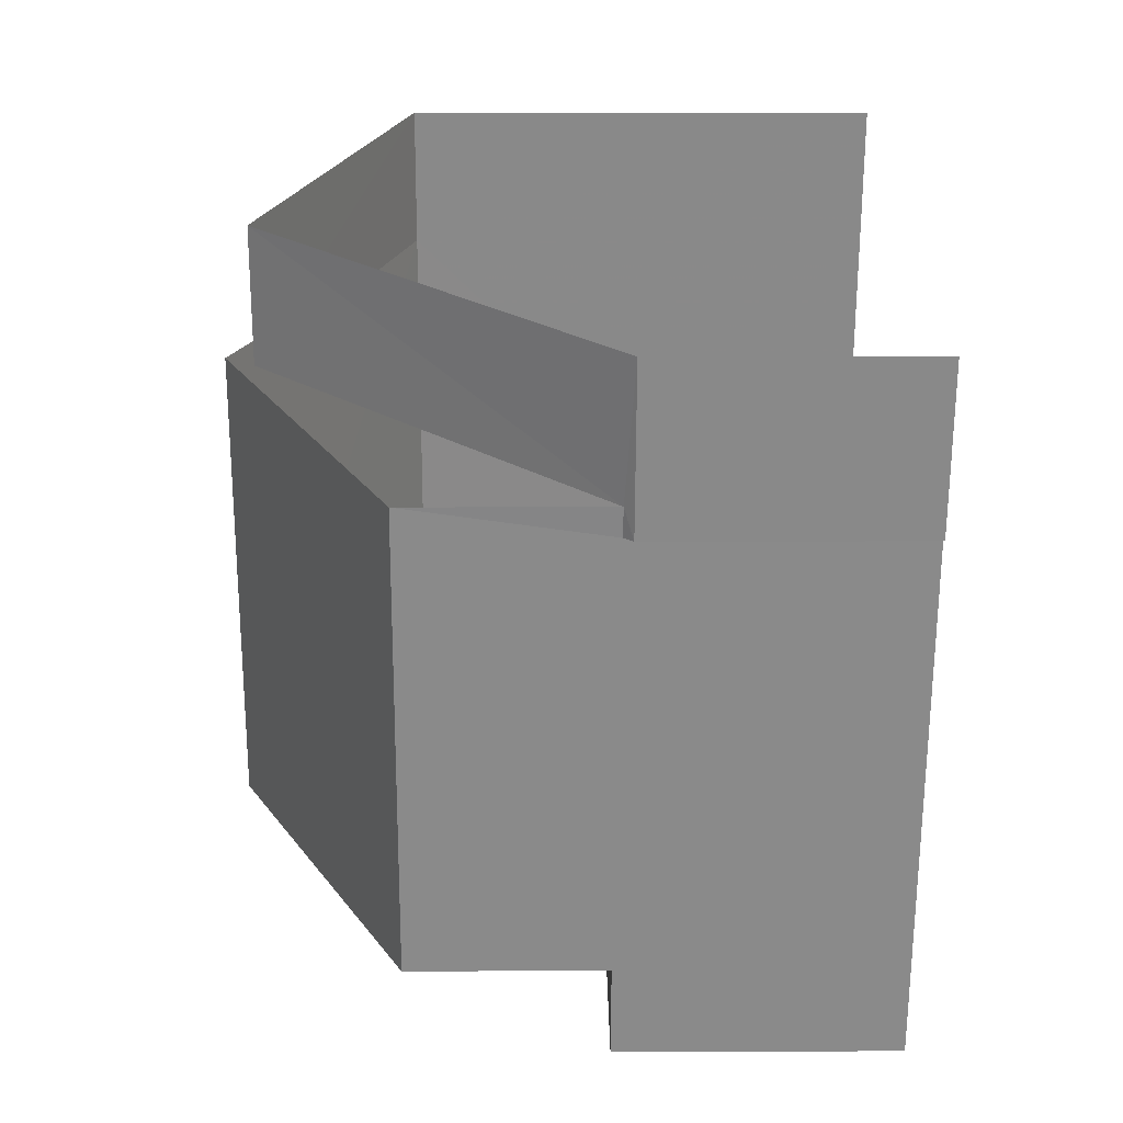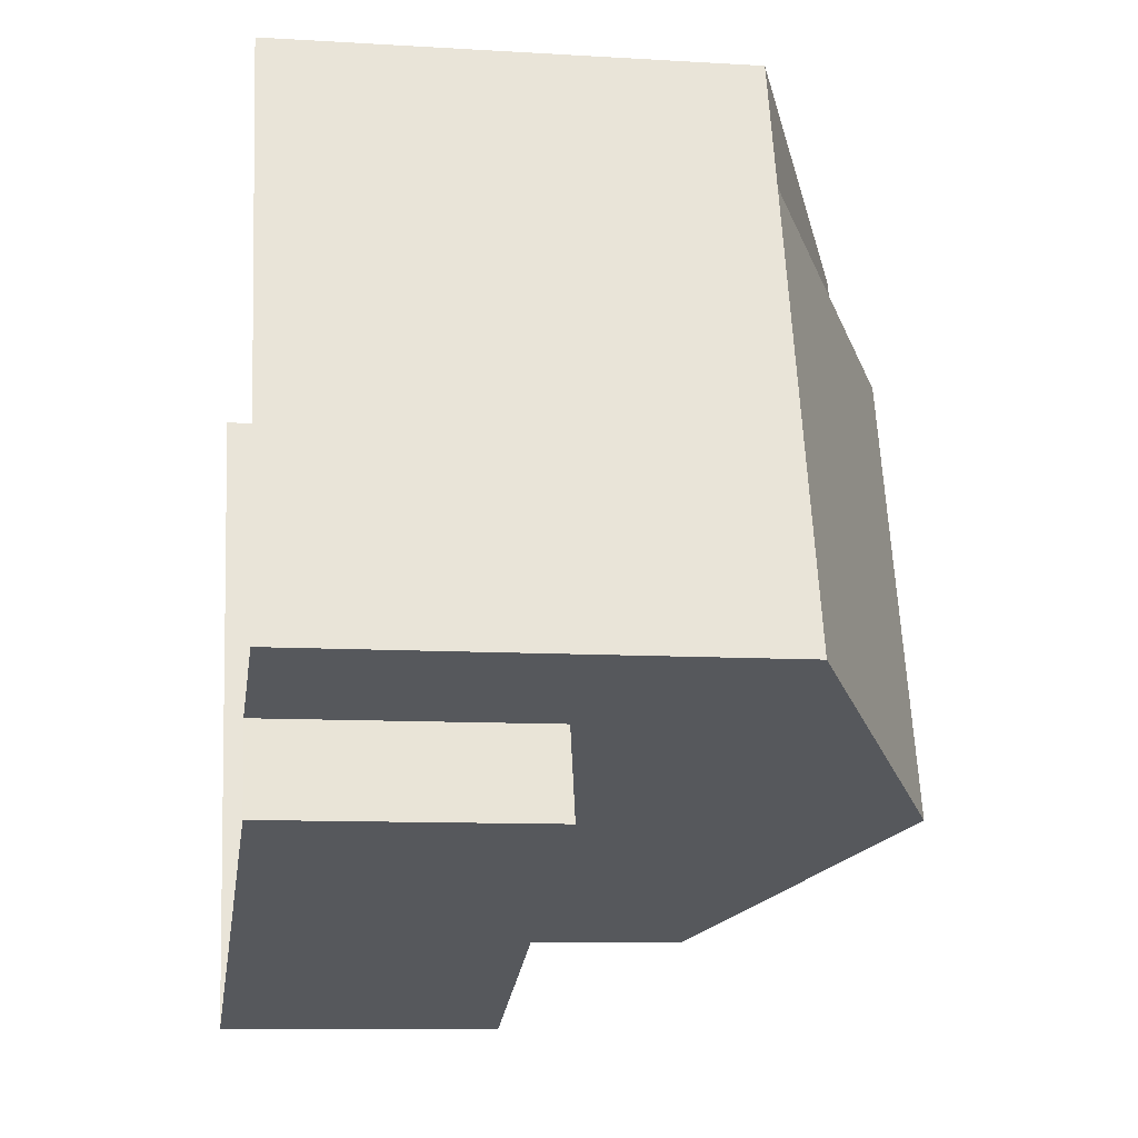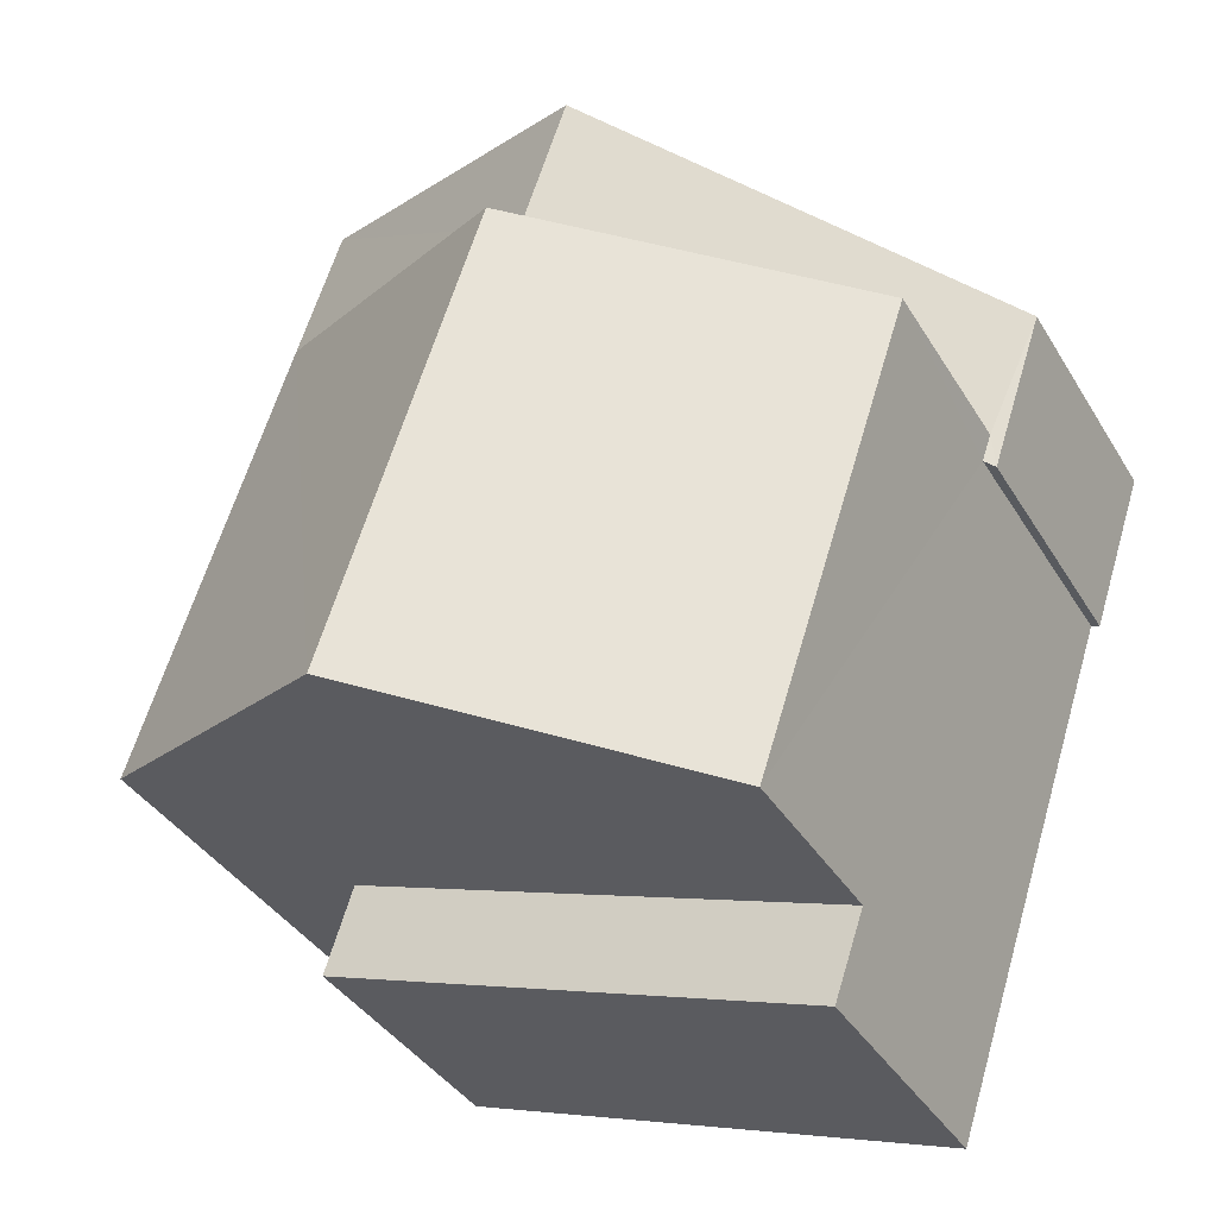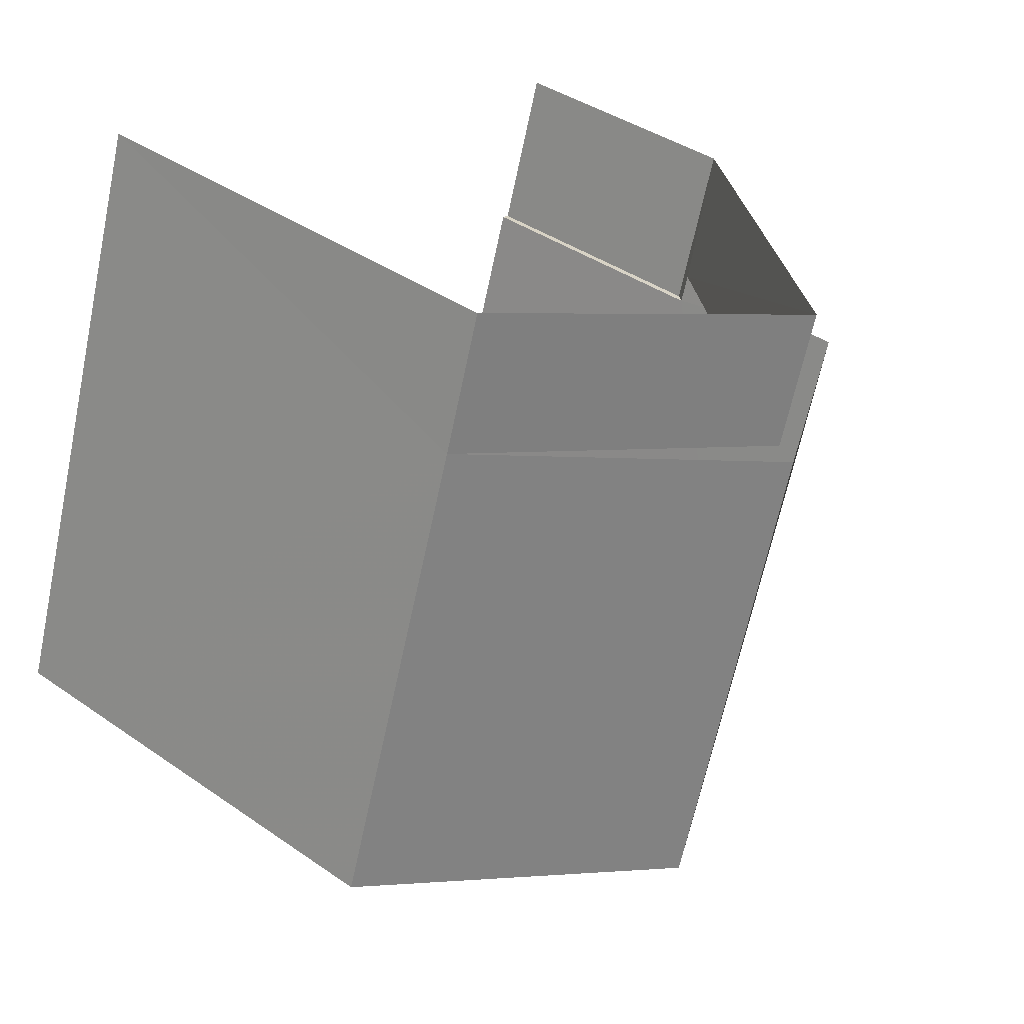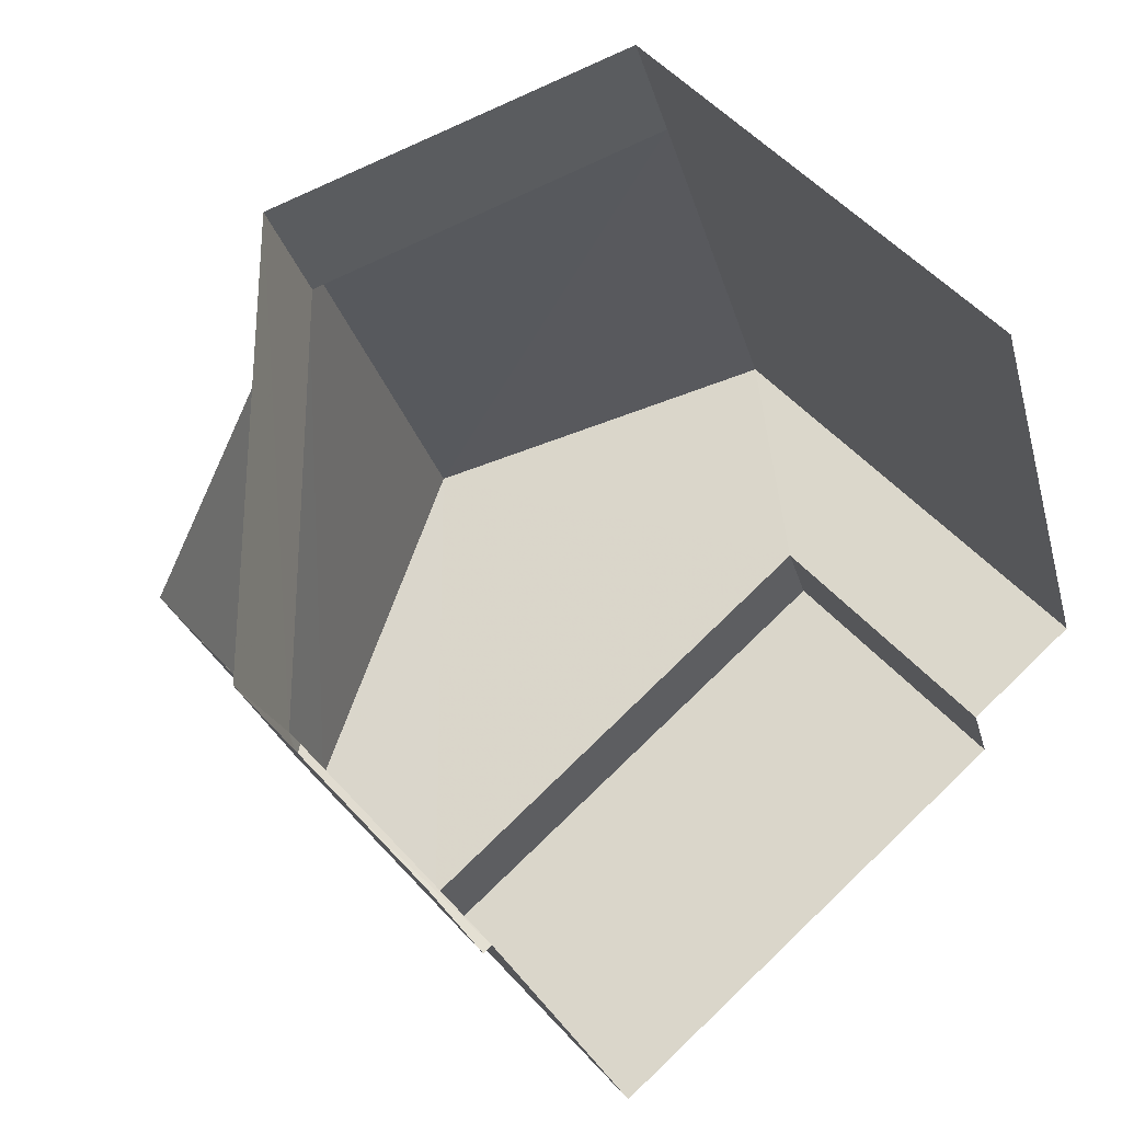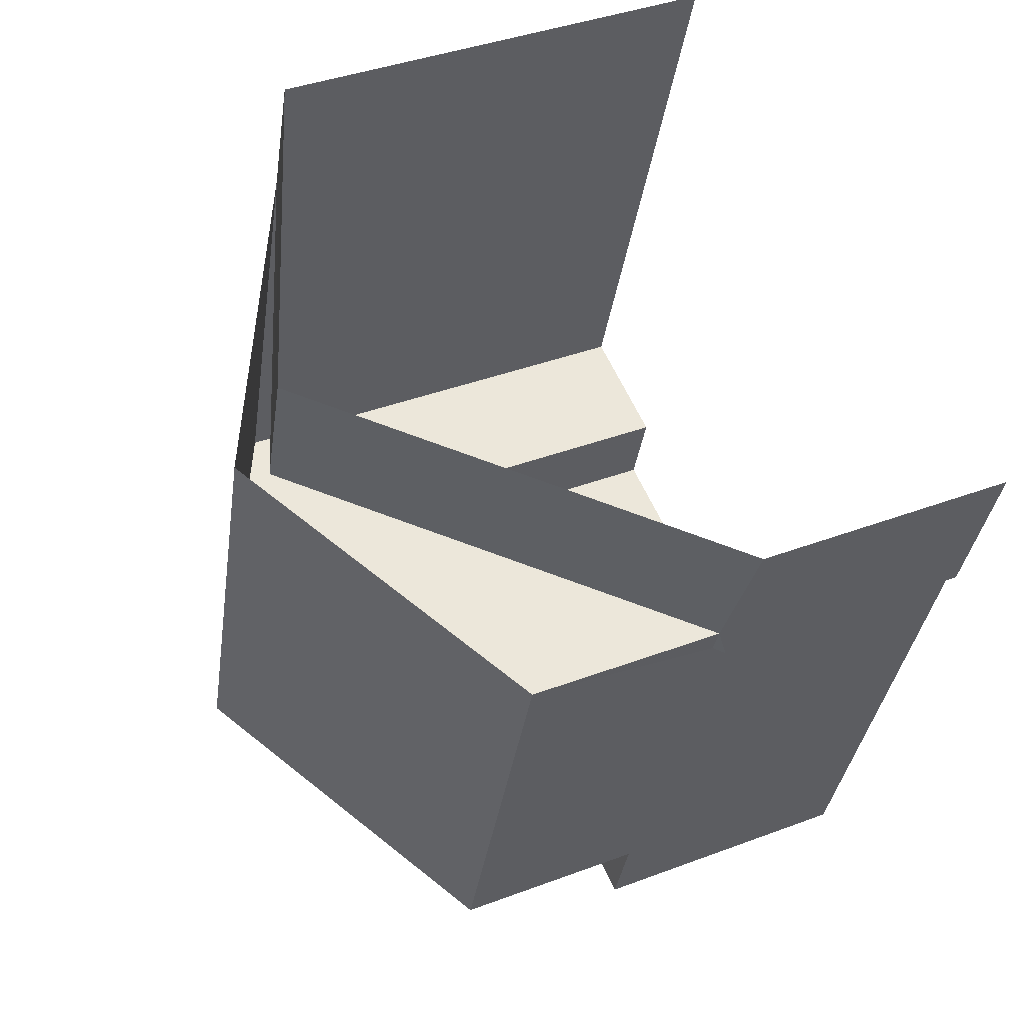
<metadata>
{"format":"obj","ext":"obj","renderer":"f3d","projection":"perspective","resolution":1024,"background":"white","views":[{"elev":8.4,"azim":89.3,"up":"+Y"},{"elev":-10.1,"azim":-98.9,"up":"+Y"},{"elev":-37.8,"azim":27.8,"up":"+Y"},{"elev":39.1,"azim":-48.9,"up":"+Y"},{"elev":52.2,"azim":139.5,"up":"+Y"},{"elev":39.2,"azim":64.7,"up":"+Y"}]}
</metadata>
<code>
v -2.243e+05 -1.28e+05 14.95
v -2.243e+05 -1.28e+05 14.95
v -2.243e+05 -1.28e+05 14.95
v -2.243e+05 -1.28e+05 14.95
v -2.243e+05 -1.28e+05 14.95
v -2.243e+05 -1.28e+05 14.95
v -2.243e+05 -1.28e+05 14.95
v -2.243e+05 -1.28e+05 14.95
v -2.243e+05 -1.28e+05 22.95
v -2.243e+05 -1.28e+05 20.82
v -2.243e+05 -1.28e+05 20.82
v -2.243e+05 -1.28e+05 22.95
v -2.243e+05 -1.28e+05 22.58
v -2.243e+05 -1.28e+05 18.35
v -2.243e+05 -1.28e+05 18.24
v -2.243e+05 -1.28e+05 18.24
v -2.243e+05 -1.28e+05 22.58
v -2.243e+05 -1.28e+05 18.35
v -2.243e+05 -1.28e+05 20.82
v -2.243e+05 -1.28e+05 20.82
v -2.243e+05 -1.28e+05 20.82
v -2.243e+05 -1.28e+05 18.41
v -2.243e+05 -1.28e+05 18.41
v -2.243e+05 -1.28e+05 18.41
v -2.243e+05 -1.28e+05 18.41
f 1 2 3
f 3 2 4
f 5 4 6
f 6 2 7
f 6 7 8
f 4 2 6
f 3 4 15
f 15 21 13
f 15 4 21
f 17 11 14
f 19 9 17
f 17 9 11
f 9 10 11
f 9 12 10
f 13 14 15
f 15 14 16
f 13 17 14
f 16 14 18
f 12 19 20
f 12 9 19
f 17 13 21
f 19 17 21
f 22 23 24
f 25 22 24
f 16 18 2
f 1 16 2
f 5 6 22
f 20 5 22
f 20 22 12
f 22 25 12
f 25 10 12
f 16 1 3
f 15 16 3
f 23 8 7
f 24 23 7
f 14 11 18
f 11 10 18
f 18 25 2
f 2 25 7
f 7 25 24
f 18 10 25
f 6 8 23
f 22 6 23
f 5 19 4
f 4 19 21
f 20 19 5

</code>
